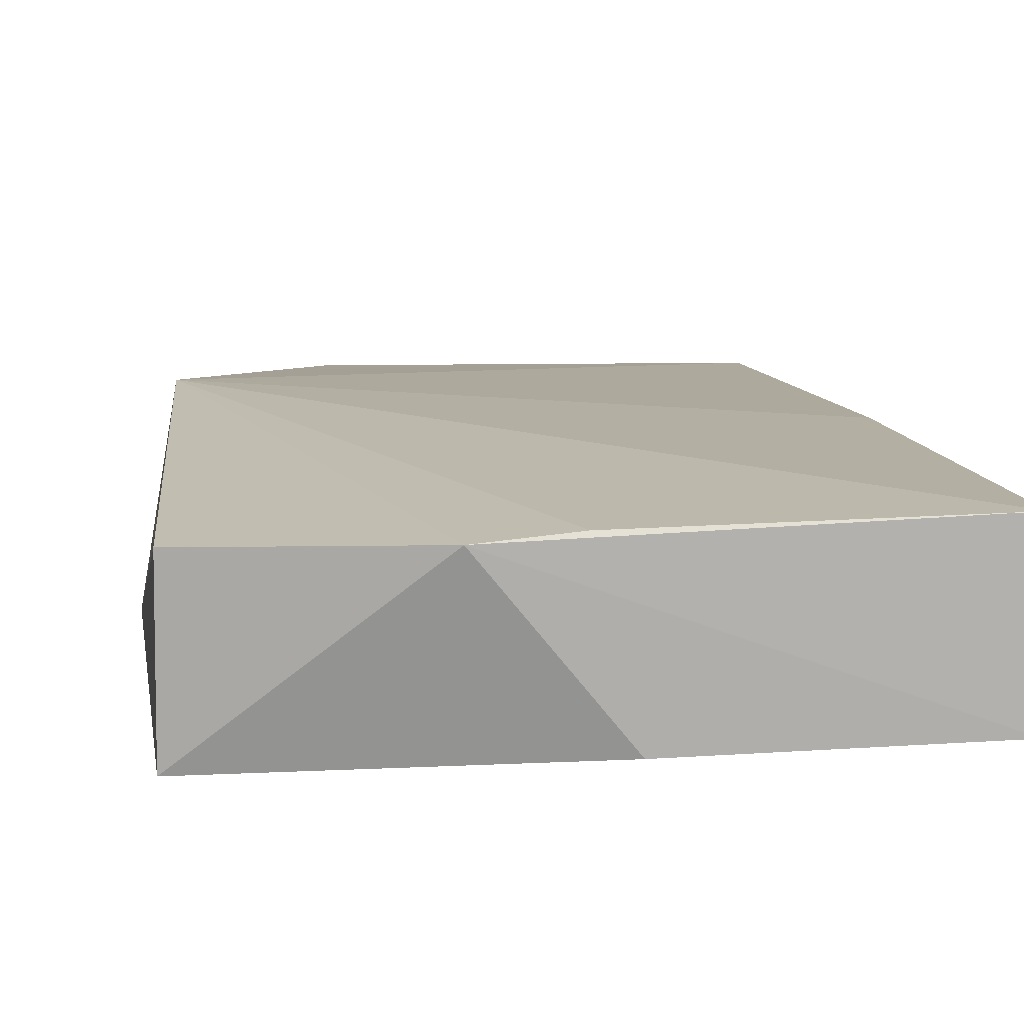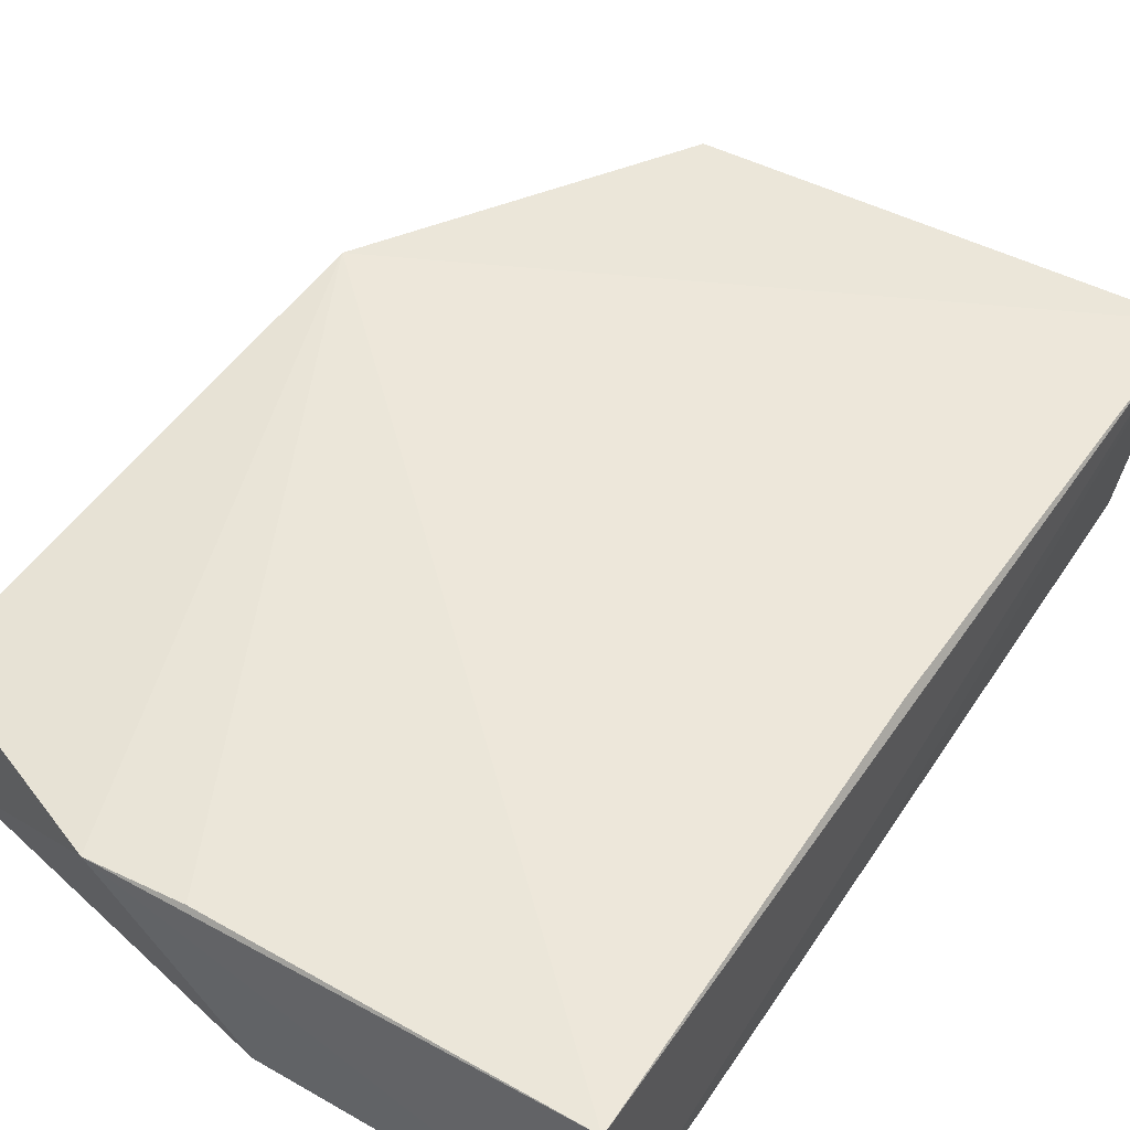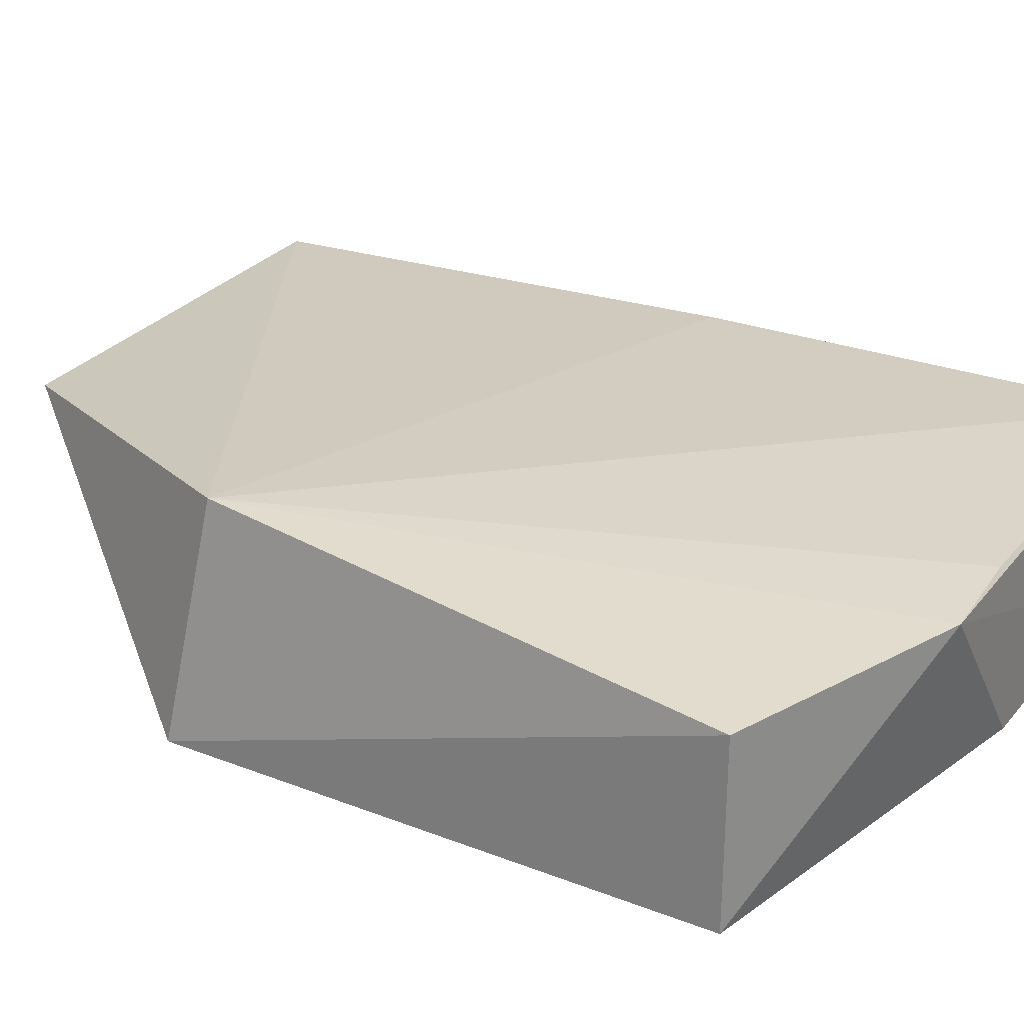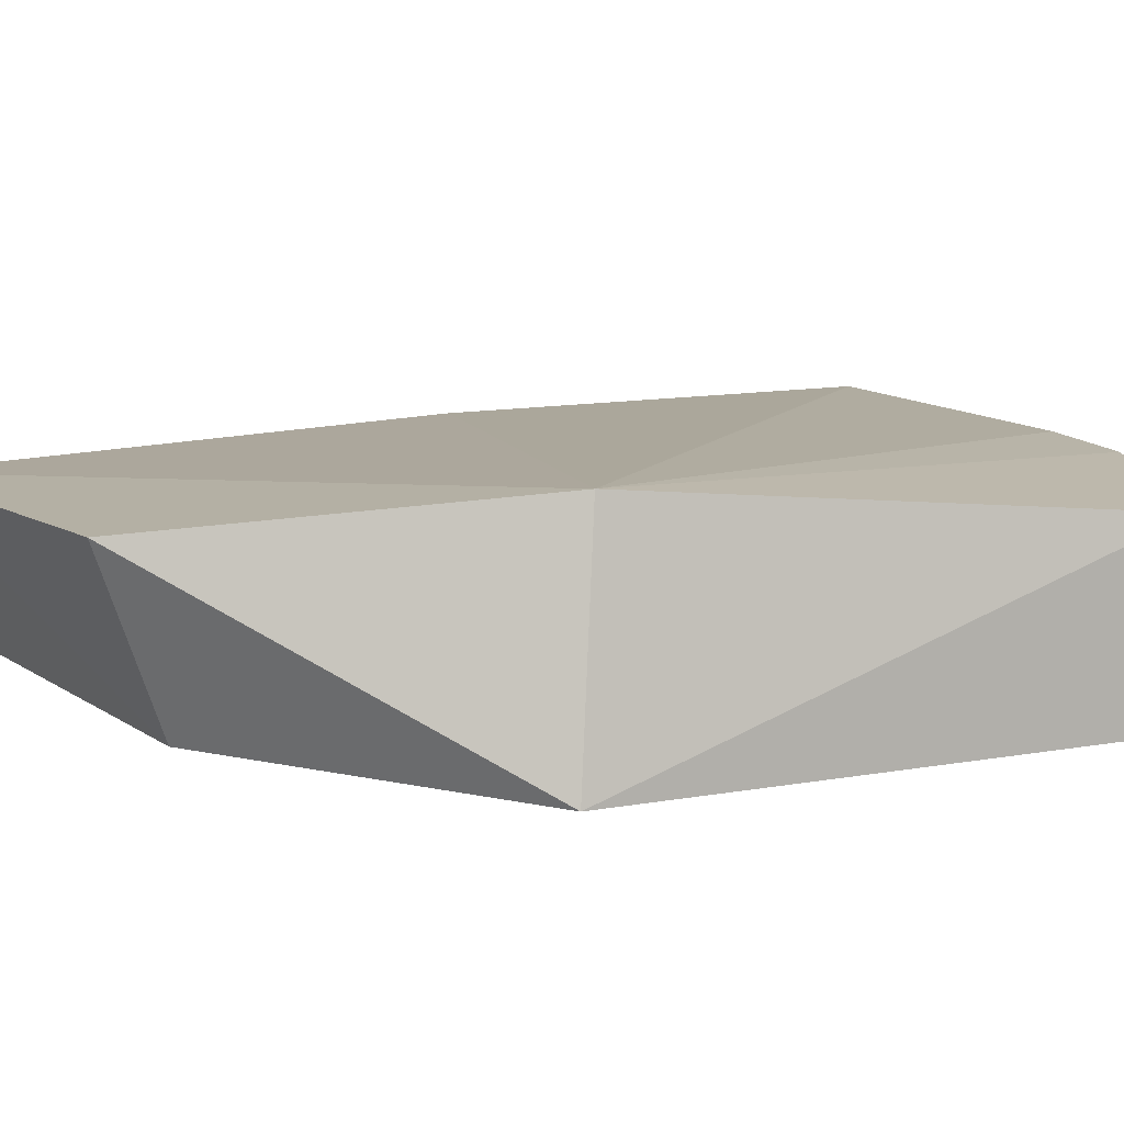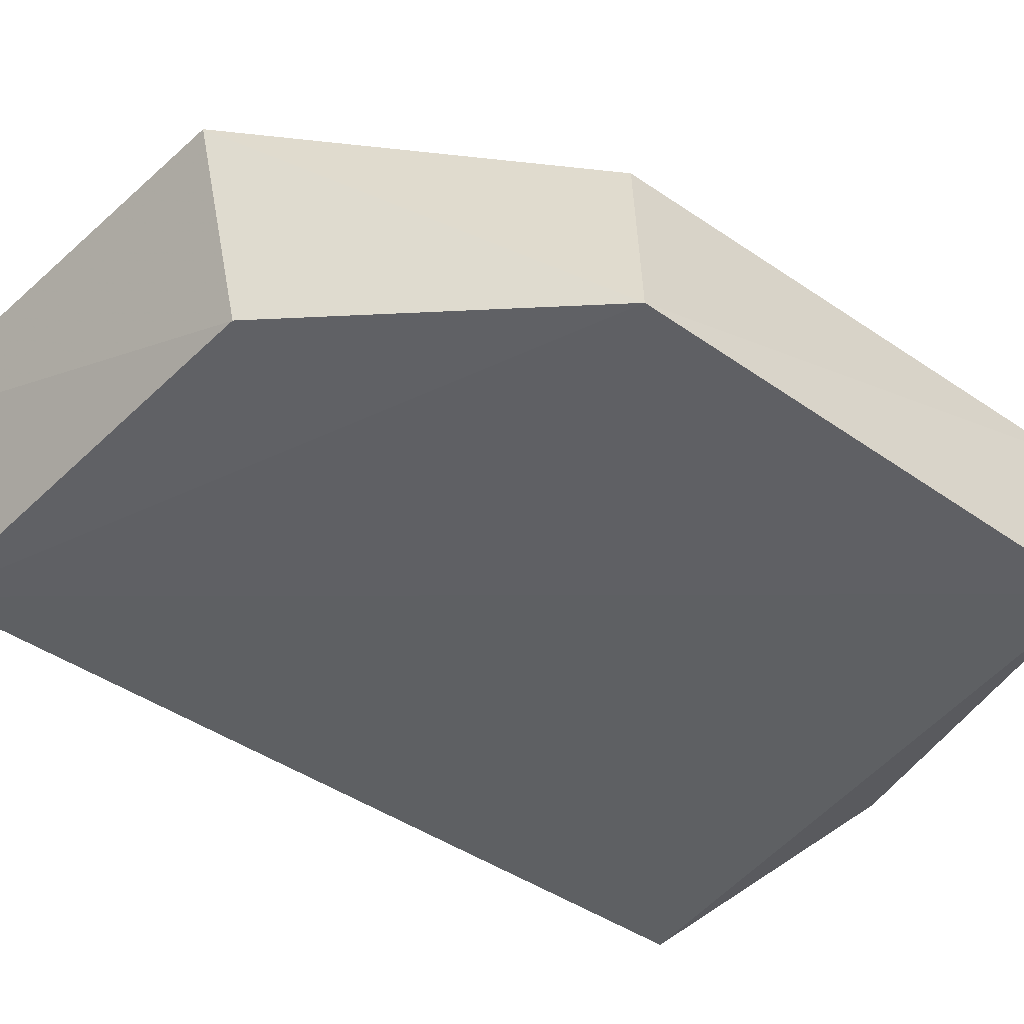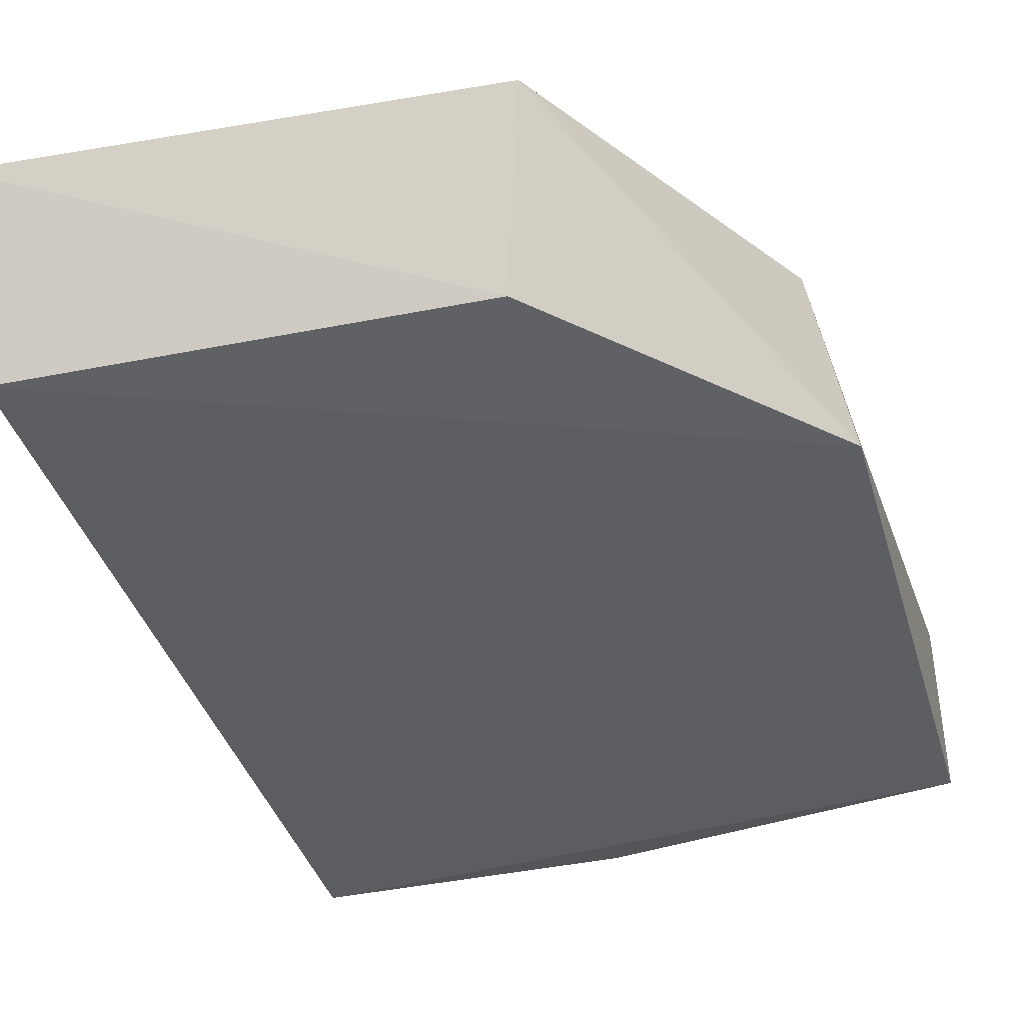
<metadata>
{"format":"obj","ext":"obj","renderer":"f3d","projection":"perspective","resolution":1024,"background":"white","views":[{"elev":11.8,"azim":170.3,"up":"+Z"},{"elev":50.0,"azim":-147.9,"up":"+Z"},{"elev":27.0,"azim":121.0,"up":"+Z"},{"elev":10.6,"azim":64.7,"up":"+Z"},{"elev":-44.4,"azim":50.2,"up":"+Z"},{"elev":-38.5,"azim":15.4,"up":"+Z"}]}
</metadata>
<code>
v 0.06736 -0.2023 -0.2068
v 0.1136 -0.1373 -0.2481
v 0.1136 -0.02001 -0.209
v -0.03259 -0.001031 -0.2041
v -0.03264 -0.193 -0.247
v 0.03538 -0.000454 -0.2431
v 0.1052 -0.1308 -0.1984
v 0.06142 -0.188 -0.2442
v -0.03502 -0.2111 -0.2101
v 0.1141 -0.01994 -0.248
v 0.06526 -2.777e-05 -0.206
v -0.03303 -0.0004543 -0.2431
v -0.03252 -0.09751 -0.2047
v 0.04462 -0.0009863 -0.2046
v -0.03339 -0.08888 -0.2432
f 7 1 2
f 7 2 3
f 8 5 2
f 8 2 1
f 9 1 7
f 9 8 1
f 9 5 8
f 10 3 2
f 10 2 5
f 11 10 6
f 11 3 10
f 11 7 3
f 12 11 6
f 12 4 11
f 12 9 4
f 12 10 5
f 12 6 10
f 13 9 7
f 13 7 4
f 13 4 9
f 14 11 4
f 14 4 7
f 14 7 11
f 15 12 5
f 15 5 9
f 15 9 12

</code>
